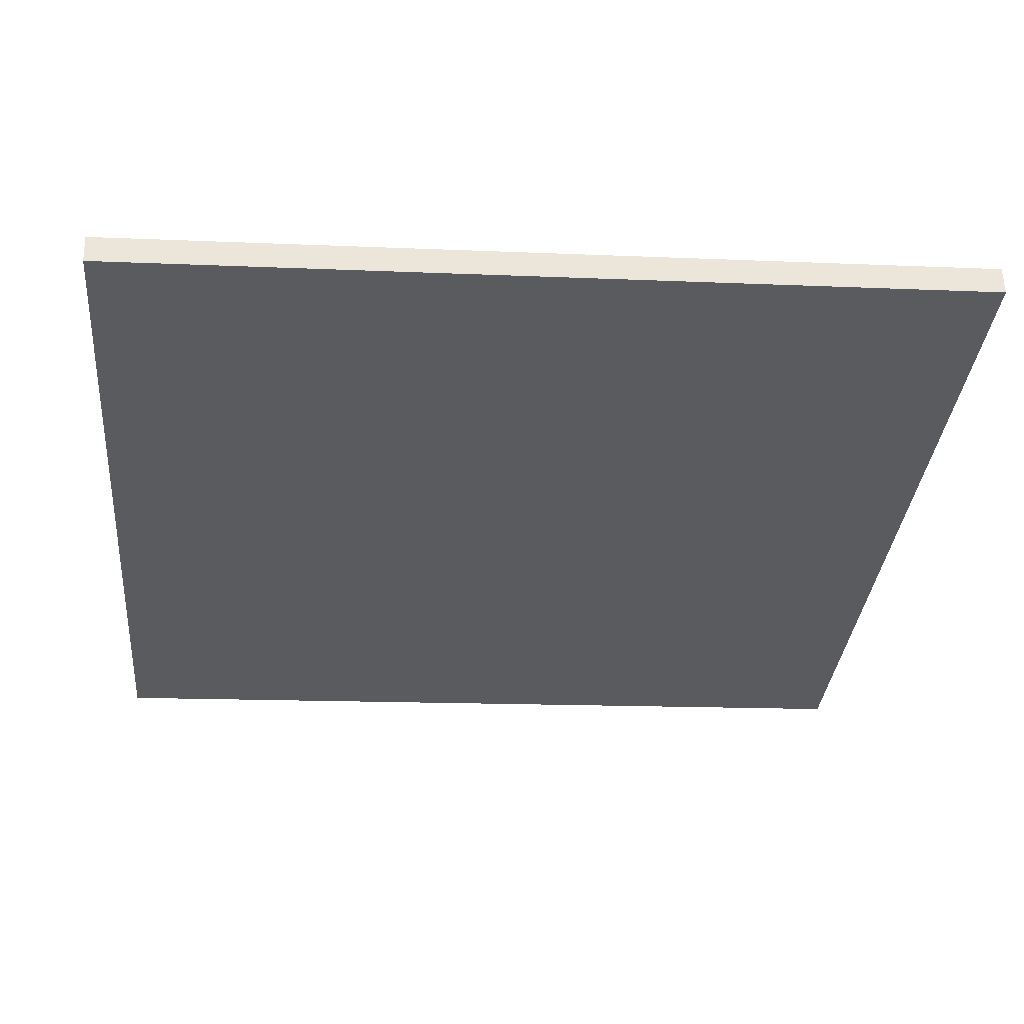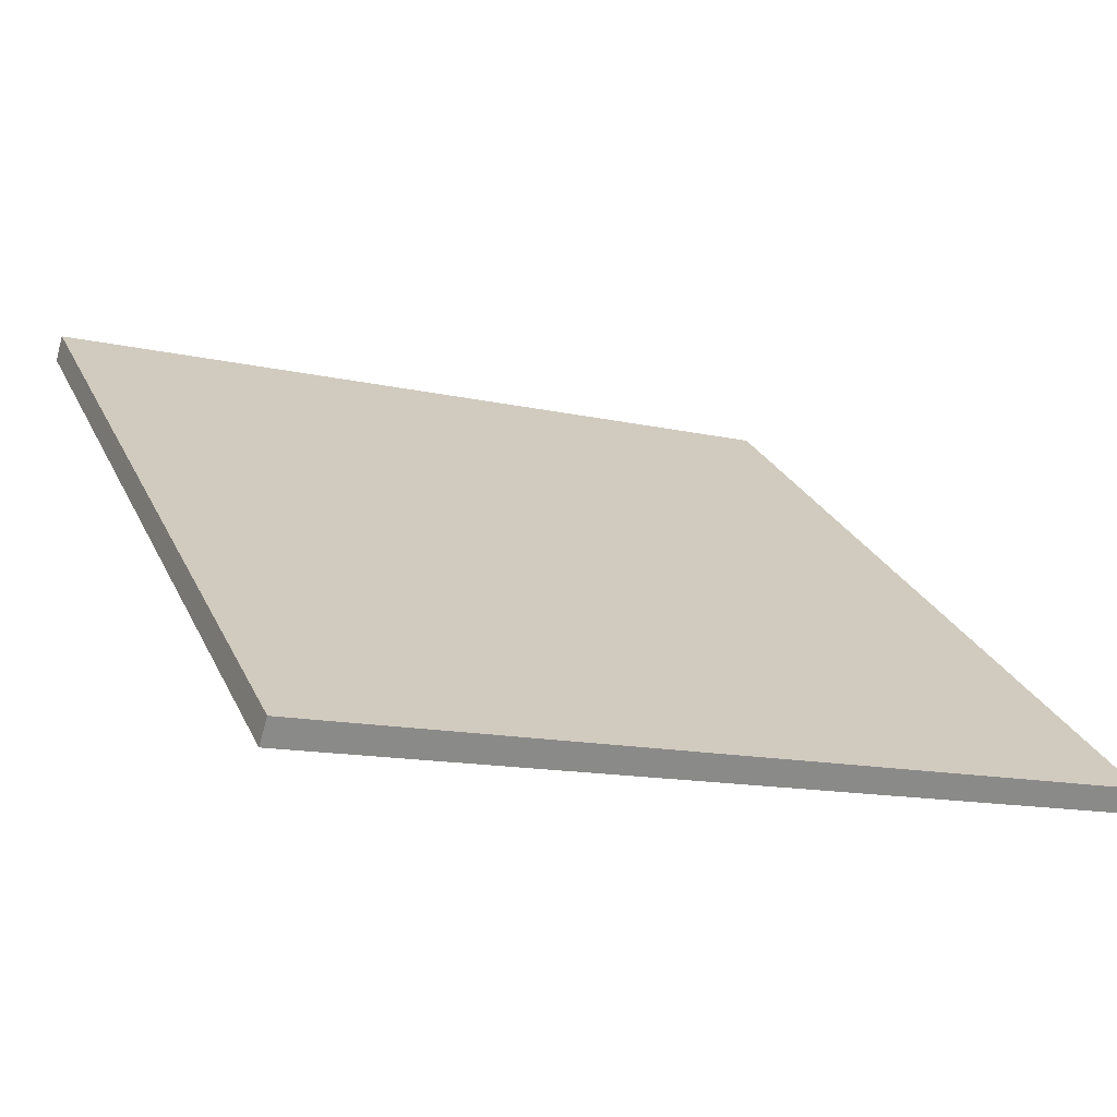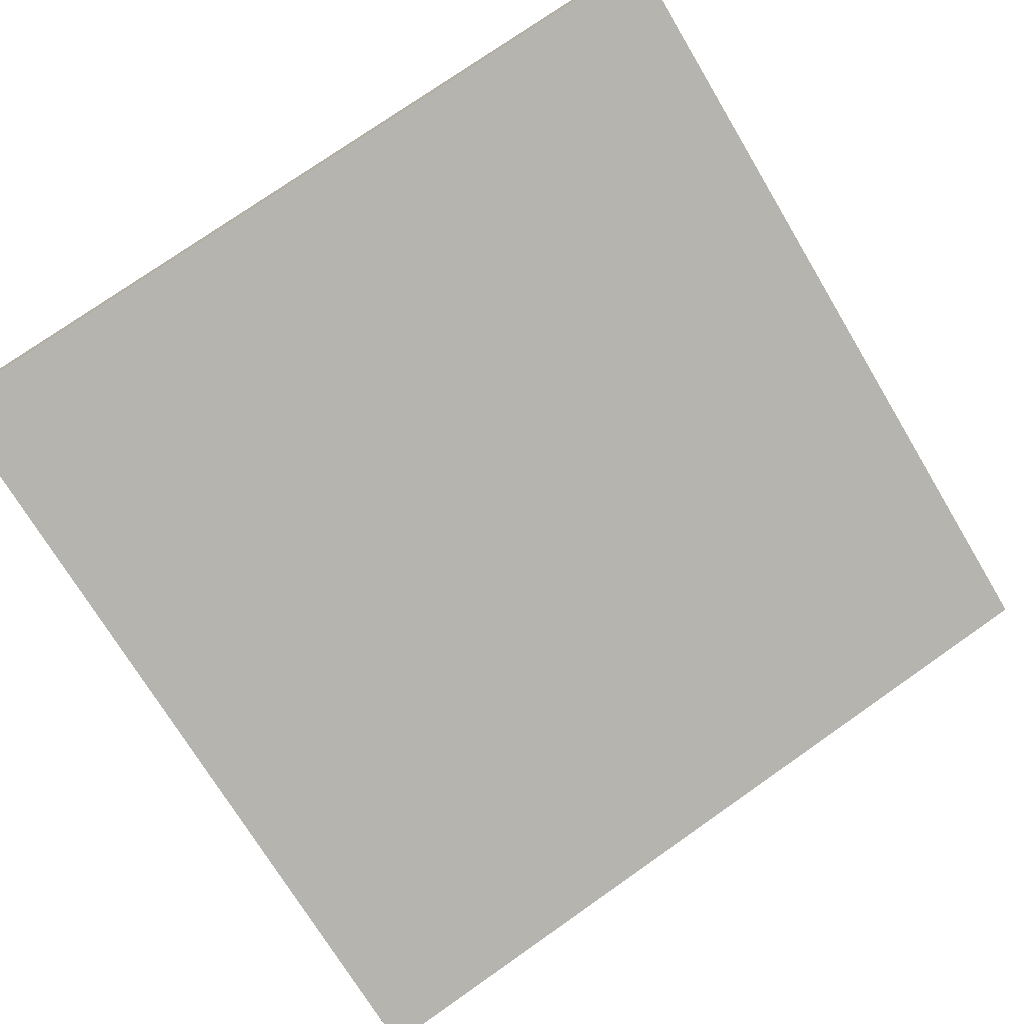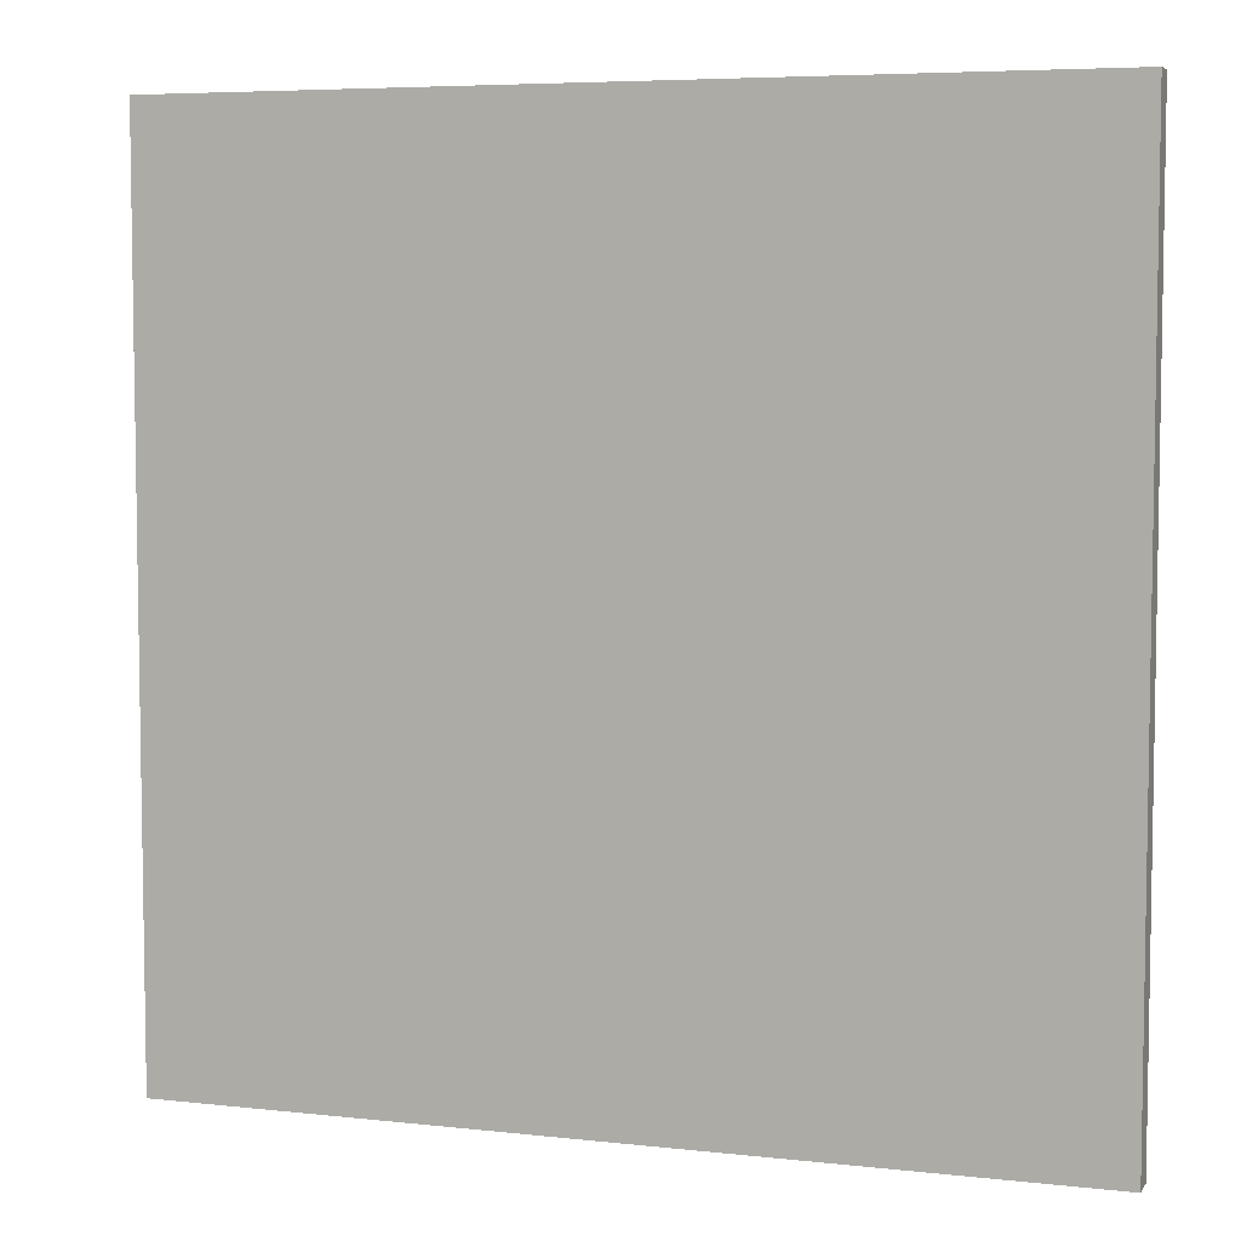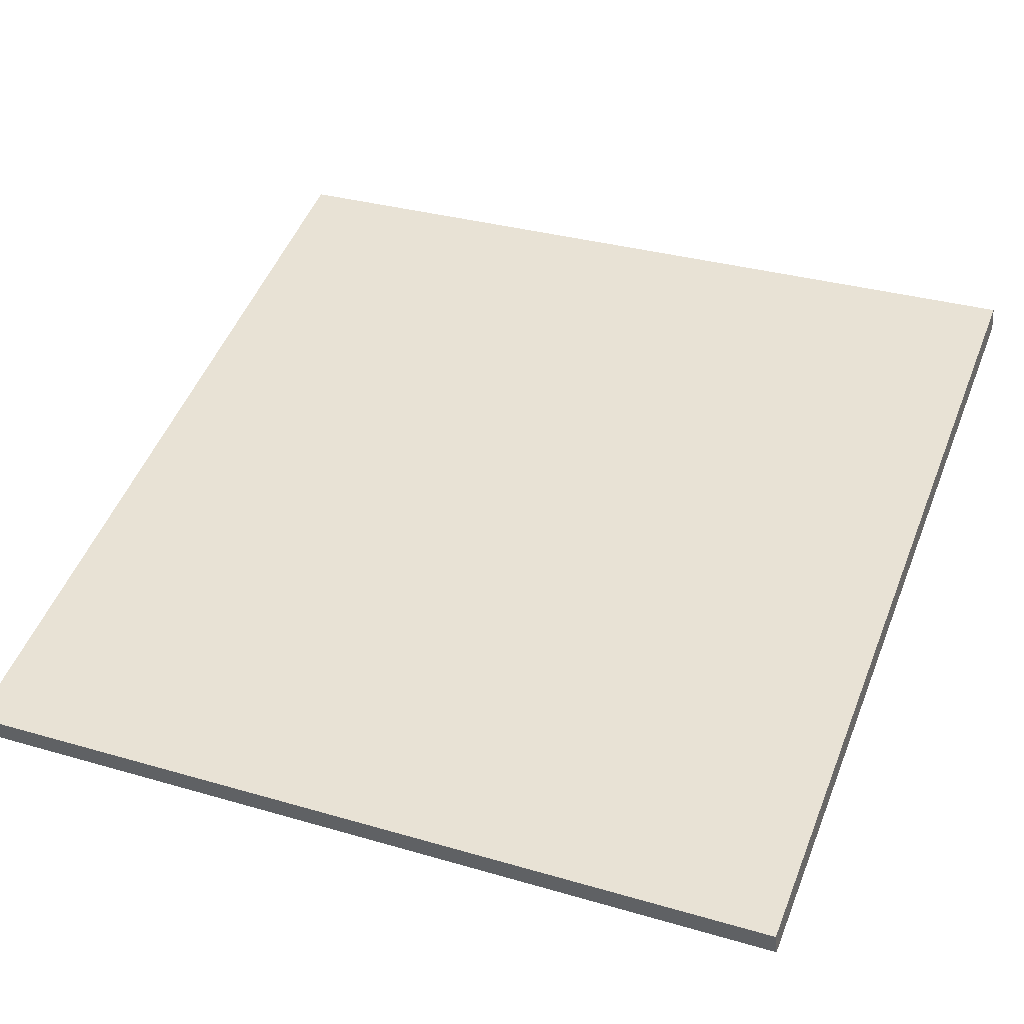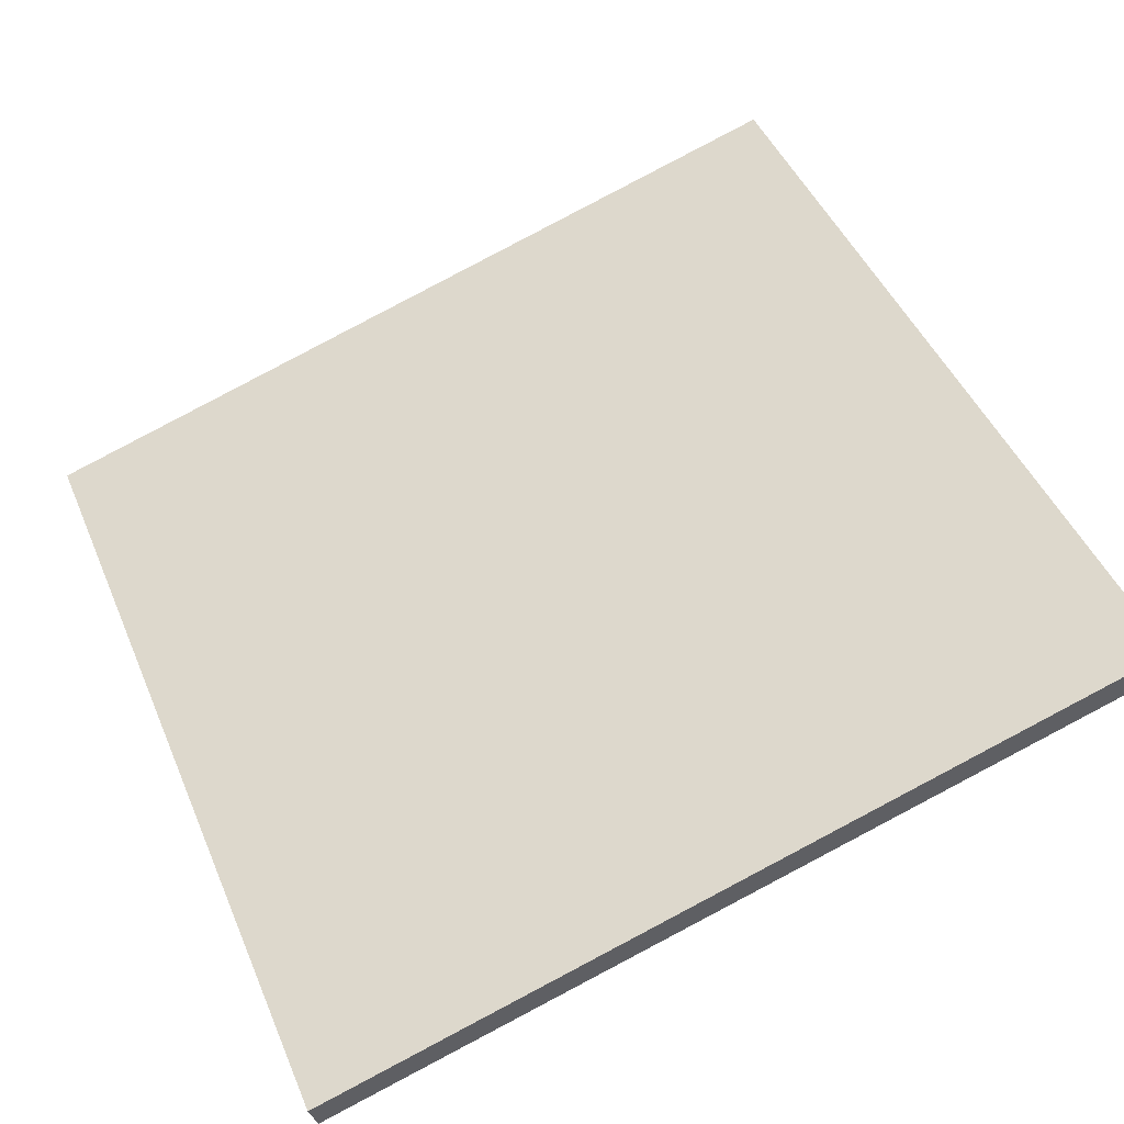
<metadata>
{"format":"obj","ext":"obj","renderer":"f3d","projection":"perspective","resolution":1024,"background":"white","views":[{"elev":-15.3,"azim":-95.3,"up":"+Y"},{"elev":26.7,"azim":-21.1,"up":"+Y"},{"elev":-72.2,"azim":-149.1,"up":"+Y"},{"elev":5.9,"azim":1.7,"up":"+Z"},{"elev":32.1,"azim":112.3,"up":"+Y"},{"elev":46.2,"azim":157.8,"up":"+Y"}]}
</metadata>
<code>
v -35.38 33.65 -4.383
v -35.38 33.65 4.383
v -35.29 33.91 -4.383
v -35.29 33.91 4.383
v -43.76 36.22 -4.383
v -43.76 36.22 4.383
v -43.67 36.49 -4.383
v -43.67 36.49 4.383
f 1 3 4
f 4 2 1
f 5 6 8
f 8 7 5
f 1 2 6
f 6 5 1
f 3 7 8
f 8 4 3
f 1 5 7
f 7 3 1
f 2 4 8
f 8 6 2

</code>
